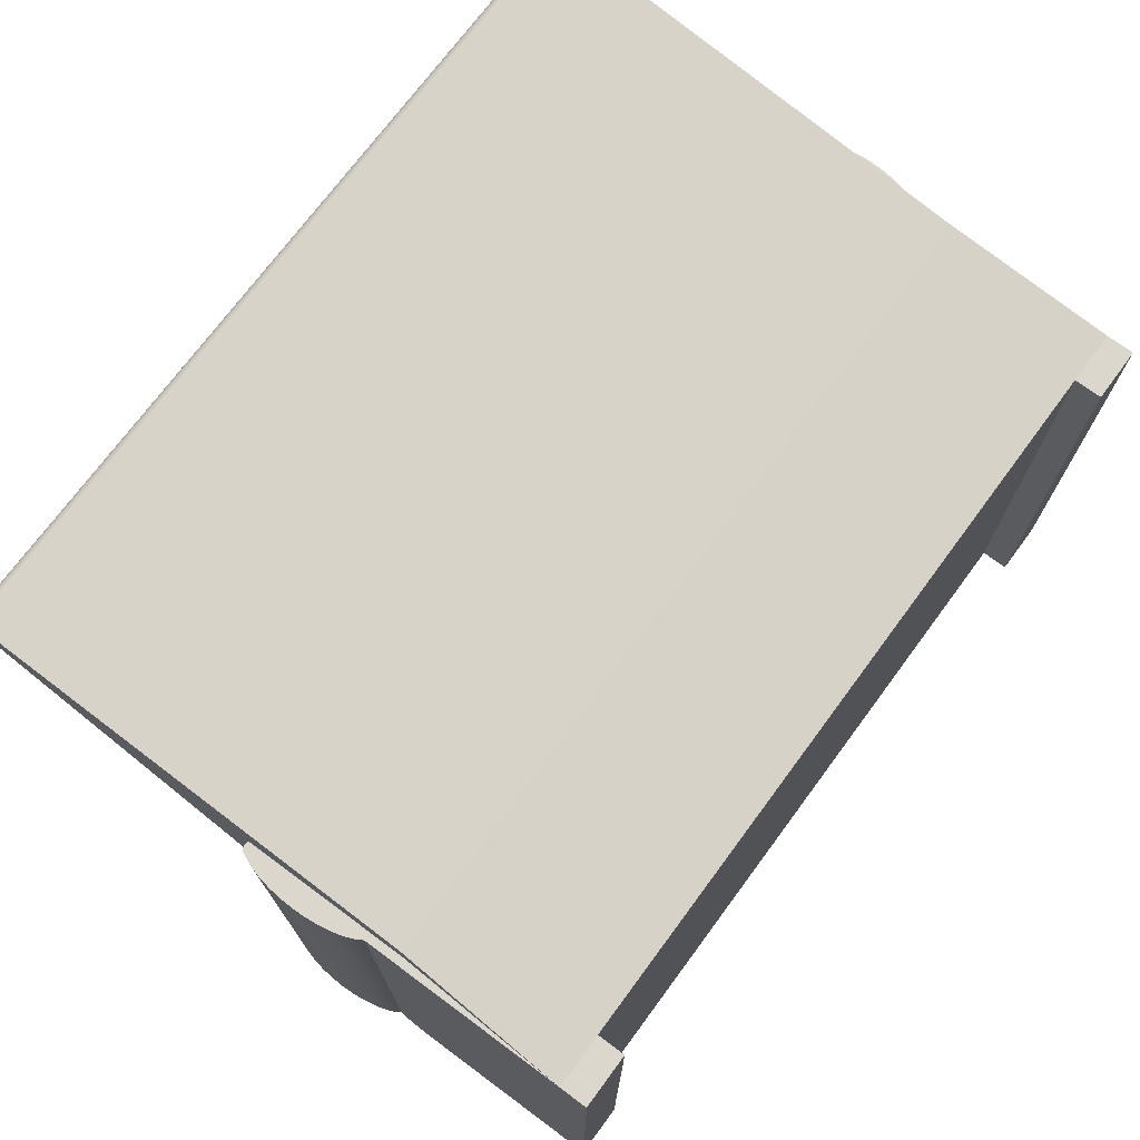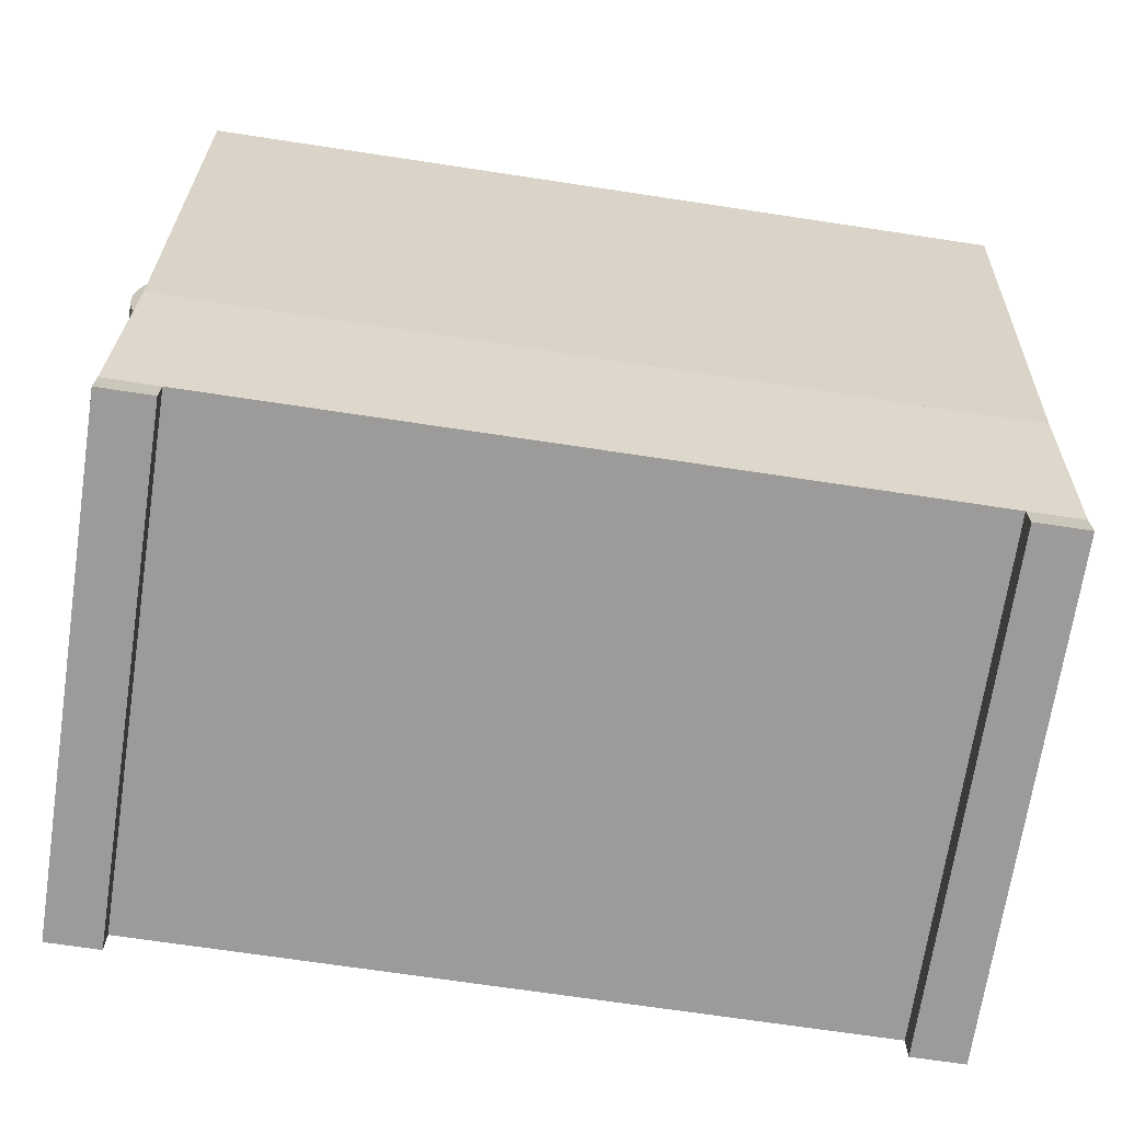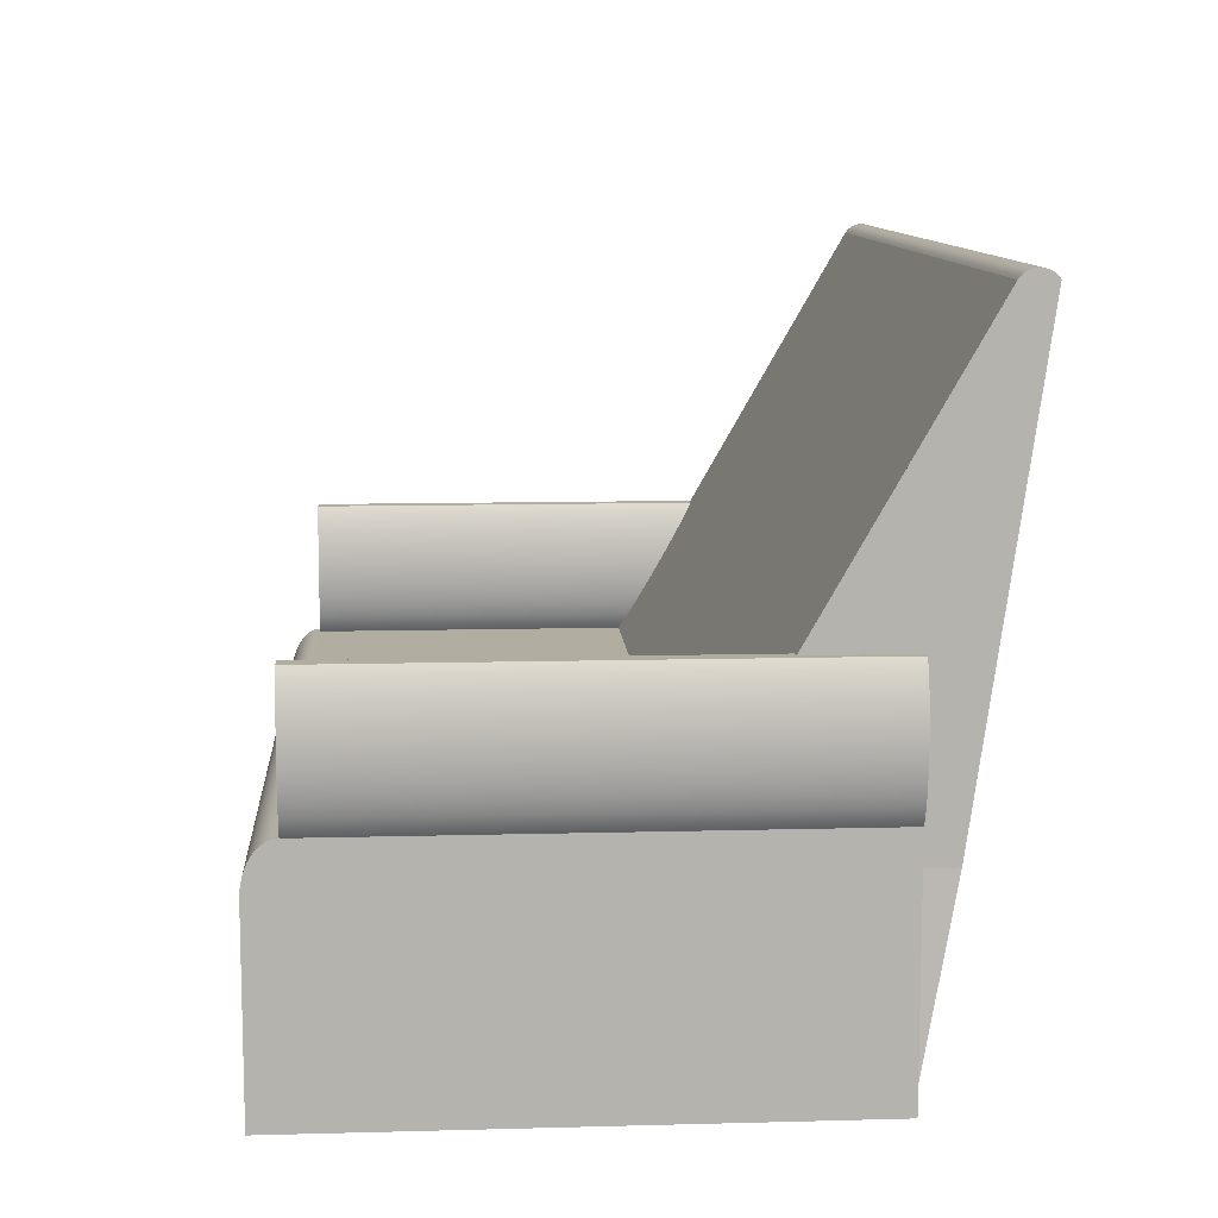
<metadata>
{"format":"obj","ext":"obj","renderer":"f3d","projection":"perspective","resolution":1024,"background":"white","views":[{"elev":72.8,"azim":-53.5,"up":"+Z"},{"elev":-69.9,"azim":-8.6,"up":"+Y"},{"elev":10.4,"azim":-93.9,"up":"+Y"}]}
</metadata>
<code>
v -0.2988 0.2742 0.2418
v -0.2988 0.2763 0.217
v -0.2988 0.2742 0.2154
v -0.2988 0.2763 0.2402
v -0.2988 0.2781 0.2189
v -0.2988 0.2781 0.2383
v -0.2988 0.2795 0.2211
v -0.2988 0.2795 0.2361
v -0.2988 0.2806 0.2235
v -0.2988 0.2806 0.2337
v -0.2988 0.2812 0.226
v -0.2988 0.2812 0.2312
v -0.2988 0.2815 0.2286
v 0.359 0.2742 0.2418
v 0.359 0.2742 0.2154
v 0.359 0.2763 0.2402
v 0.359 0.2781 0.2383
v 0.359 0.2795 0.2361
v 0.359 0.2806 0.2337
v 0.359 0.2812 0.2312
v 0.359 0.2815 0.2286
v 0.359 0.2812 0.226
v 0.359 0.2806 0.2235
v 0.359 0.2795 0.2211
v 0.359 0.2781 0.2189
v 0.359 0.2763 0.217
v 0.3491 0.04403 0.1655
v 0.3462 0.03661 -0.2246
v 0.3462 0.03661 0.1655
v 0.3491 0.04403 -0.2246
v 0.3781 -0.01226 -0.2246
v 0.3781 0.006078 -0.2246
v 0.3785 -0.003094 -0.2246
v 0.377 -0.02138 -0.2246
v 0.377 0.01519 -0.2246
v 0.3752 -0.03037 -0.2246
v 0.3752 0.02419 -0.2246
v 0.3727 -0.0392 -0.2246
v 0.3727 0.03301 -0.2246
v 0.3694 -0.04779 -0.2246
v 0.3694 0.0416 -0.2246
v 0.3655 -0.05609 -0.2246
v 0.3655 0.0499 -0.2246
v 0.359 -0.05609 -0.2246
v 0.3525 0.0499 -0.2246
v 0.3525 -0.05609 -0.2246
v 0.3491 -0.05022 -0.2246
v 0.3462 -0.04279 -0.2246
v 0.3438 -0.03407 -0.2246
v 0.3438 0.02788 -0.2246
v 0.342 -0.02433 -0.2246
v 0.342 0.01814 -0.2246
v 0.341 -0.01389 -0.2246
v 0.341 0.0077 -0.2246
v 0.3406 -0.003094 -0.2246
v 0.3438 0.02788 0.1655
v 0.3525 0.0499 0.1655
v 0.359 0.0499 0.1655
v 0.3655 0.0499 0.1655
v 0.3694 0.0416 0.1655
v 0.3727 0.03301 0.1655
v 0.3752 0.02419 0.1655
v 0.377 0.01519 0.1655
v 0.3781 0.006078 0.1655
v 0.3785 -0.003094 0.1655
v 0.3781 -0.01226 0.1655
v 0.377 -0.02138 0.1655
v 0.3752 -0.03037 0.1655
v 0.3727 -0.0392 0.1655
v 0.3694 -0.04779 0.1655
v 0.3655 -0.05609 0.1655
v 0.359 -0.05609 0.02621
v 0.359 -0.05609 0.1655
v 0.3655 -0.05642 -0.2278
v -0.2923 -0.05609 -0.2246
v -0.2988 -0.05609 -0.2246
v -0.3052 -0.05609 -0.2246
v -0.3052 -0.05642 -0.2278
v 0.3525 -0.05609 0.1655
v 0.3491 -0.05022 0.1655
v 0.3462 -0.04279 0.1655
v 0.3438 -0.03407 0.1655
v 0.342 -0.02433 0.1655
v 0.341 -0.01389 0.1655
v 0.3406 -0.003094 0.1655
v 0.341 0.0077 0.1655
v 0.342 0.01814 0.1655
v 0.359 0.04433 0.1655
v 0.3655 -0.09391 -0.2492
v 0.3655 -0.2207 0.1655
v 0.3655 -0.2207 -0.2492
v 0.3655 -0.08407 0.1655
v 0.3655 -0.08897 -0.249
v 0.3655 -0.08412 -0.2483
v 0.3655 -0.07944 -0.2473
v 0.3655 -0.075 -0.2459
v 0.3655 -0.07089 -0.2441
v 0.3655 -0.06717 -0.242
v 0.3655 -0.06391 -0.2396
v 0.3655 -0.06116 -0.2368
v 0.3655 -0.05897 -0.234
v 0.3655 -0.05738 -0.2309
v 0.359 -0.08407 0.1909
v 0.359 -0.08407 0.01018
v 0.359 0.0499 0.08693
v -0.3052 -0.2207 0.1655
v -0.2923 -0.05609 0.1655
v -0.2988 -0.05609 0.1655
v -0.3052 -0.05609 0.1655
v -0.3052 -0.05738 -0.2309
v -0.3052 -0.09391 -0.2492
v -0.3052 -0.2207 -0.2492
v -0.3052 -0.08897 -0.249
v -0.3052 -0.08412 -0.2483
v -0.3052 -0.07944 -0.2473
v -0.3052 -0.075 -0.2459
v -0.3052 -0.07089 -0.2441
v -0.3052 -0.06717 -0.242
v -0.3052 -0.06391 -0.2396
v -0.3052 -0.06116 -0.2368
v -0.3052 -0.05897 -0.234
v -0.2988 -0.05609 0.1192
v -0.2988 -0.05609 0.08693
v -0.2988 -0.05609 0.02621
v -0.2801 -0.01225 -0.2246
v -0.2801 0.006057 -0.2246
v -0.2797 -0.003094 -0.2246
v -0.2811 -0.02134 -0.2246
v -0.2811 0.01515 -0.2246
v -0.2829 -0.03033 -0.2246
v -0.2829 0.02414 -0.2246
v -0.2853 -0.03915 -0.2246
v -0.2853 0.03296 -0.2246
v -0.2885 -0.04775 -0.2246
v -0.2885 0.04157 -0.2246
v -0.2923 0.0499 -0.2246
v -0.3052 0.0499 -0.2246
v -0.3086 -0.05022 -0.2246
v -0.3086 0.04403 -0.2246
v -0.3116 -0.04279 -0.2246
v -0.3116 0.03661 -0.2246
v -0.314 -0.03407 -0.2246
v -0.314 0.02788 -0.2246
v -0.3157 -0.02433 -0.2246
v -0.3157 0.01814 -0.2246
v -0.3168 -0.01389 -0.2246
v -0.3168 0.0077 -0.2246
v -0.3172 -0.003094 -0.2246
v -0.2923 -0.05609 0.08693
v -0.2923 -0.05609 0.1192
v -0.2988 -0.08407 0.01018
v -0.2988 0.04433 0.08375
v -0.2988 0.0499 0.08693
v -0.2988 -0.08407 0.1909
v -0.2988 -0.08407 0.1655
v -0.285 0.003338 0.1655
v -0.285 -0.0151 0.1655
v -0.2847 -0.005883 0.1655
v -0.2856 0.01241 0.1655
v -0.2856 -0.02417 0.1655
v -0.2867 0.02118 0.1655
v -0.2867 -0.03295 0.1655
v -0.2882 0.02951 0.1655
v -0.2882 -0.04128 0.1655
v -0.29 0.03727 0.1655
v -0.29 -0.04904 0.1655
v -0.2923 0.04433 0.1655
v -0.2988 0.04433 0.1655
v -0.3052 0.0499 0.1655
v -0.2988 0.0499 0.1655
v -0.3086 0.04403 0.1655
v -0.3086 -0.05022 0.1655
v -0.3116 0.03661 0.1655
v -0.3116 -0.04279 0.1655
v -0.314 0.02788 0.1655
v -0.314 -0.03407 0.1655
v -0.3157 0.01814 0.1655
v -0.3157 -0.02433 0.1655
v -0.3168 0.0077 0.1655
v -0.3168 -0.01389 0.1655
v -0.3172 -0.003094 0.1655
v -0.2988 0.0499 0.1192
v -0.2988 0.04433 0.1192
v -0.2988 0.04433 0.08693
v -0.2829 0.02414 0.1192
v -0.2853 0.03296 0.1192
v -0.2885 0.04157 0.1192
v -0.2801 0.006057 0.1192
v -0.2801 -0.01225 0.1192
v -0.2797 -0.003094 0.1192
v -0.2811 0.01515 0.1192
v -0.2811 -0.02134 0.1192
v -0.2829 -0.03033 0.1192
v -0.2853 -0.03915 0.1192
v -0.2885 -0.04775 0.1192
v -0.2923 0.0499 0.1192
v 0.3224 -0.243 -0.2492
v 0.3655 -0.243 0.1655
v 0.3224 -0.243 0.1655
v 0.3655 -0.243 -0.2492
v 0.3224 -0.2207 0.1655
v 0.3224 -0.2207 -0.2492
v 0.3655 -0.2207 -0.2492
v 0.3655 -0.2207 0.1655
v -0.2622 -0.2207 -0.2492
v -0.3052 -0.2207 0.1655
v -0.2622 -0.2207 0.1655
v -0.3052 -0.2207 -0.2492
v -0.3052 -0.243 -0.2492
v -0.3052 -0.243 0.1655
v -0.2622 -0.243 0.1655
v -0.2622 -0.243 -0.2492
g group_0_ID65
f 1 2 3
f 2 1 4
f 2 4 5
f 5 4 6
f 5 6 7
f 7 6 8
f 7 8 9
f 9 8 10
f 9 10 11
f 11 10 12
f 11 12 13
f 13 12 11
f 12 10 11
f 11 10 9
f 10 8 9
f 9 8 7
f 8 6 7
f 7 6 5
f 6 4 5
f 5 4 2
f 4 1 2
f 3 2 1
f 3 14 1
f 14 3 15
f 15 3 14
f 1 14 3
f 4 14 16
f 14 4 1
f 1 4 14
f 16 14 4
f 17 4 16
f 4 17 6
f 6 17 4
f 16 4 17
f 18 6 17
f 6 18 8
f 8 18 6
f 17 6 18
f 19 8 18
f 8 19 10
f 10 19 8
f 18 8 19
f 20 10 19
f 10 20 12
f 12 20 10
f 19 10 20
f 21 12 20
f 12 21 13
f 13 21 12
f 20 12 21
f 22 13 21
f 13 22 11
f 11 22 13
f 21 13 22
f 23 11 22
f 11 23 9
f 9 23 11
f 22 11 23
f 24 9 23
f 9 24 7
f 7 24 9
f 23 9 24
f 25 7 24
f 7 25 5
f 5 25 7
f 24 7 25
f 26 5 25
f 5 26 2
f 2 26 5
f 25 5 26
f 3 26 15
f 26 3 2
f 2 3 26
f 15 26 3
f 26 14 15
f 14 26 16
f 16 26 25
f 16 25 17
f 17 25 24
f 17 24 18
f 18 24 23
f 18 23 19
f 19 23 22
f 19 22 20
f 20 22 21
f 21 22 20
f 20 22 19
f 22 23 19
f 19 23 18
f 23 24 18
f 18 24 17
f 24 25 17
f 17 25 16
f 25 26 16
f 16 26 14
f 15 14 26
g group_1_ID31
f 27 28 29
f 28 27 30
f 30 27 28
f 29 28 27
f 31 32 33
f 32 31 34
f 32 34 35
f 35 34 36
f 35 36 37
f 37 36 38
f 37 38 39
f 39 38 40
f 39 40 41
f 41 40 42
f 41 42 43
f 43 42 44
f 43 44 45
f 45 44 46
f 45 46 47
f 45 47 30
f 30 47 48
f 30 48 28
f 28 48 49
f 28 49 50
f 50 49 51
f 50 51 52
f 52 51 53
f 52 53 54
f 54 53 55
f 55 53 54
f 54 53 52
f 53 51 52
f 52 51 50
f 51 49 50
f 50 49 28
f 49 48 28
f 28 48 30
f 48 47 30
f 30 47 45
f 47 46 45
f 46 44 45
f 45 44 43
f 44 42 43
f 43 42 41
f 42 40 41
f 41 40 39
f 40 38 39
f 39 38 37
f 38 36 37
f 37 36 35
f 36 34 35
f 35 34 32
f 34 31 32
f 33 32 31
f 29 50 56
f 50 29 28
f 28 29 50
f 56 50 29
f 57 30 27
f 30 57 45
f 45 57 30
f 27 30 57
f 43 58 59
f 58 43 57
f 57 43 45
f 45 43 57
f 57 43 58
f 59 58 43
f 43 60 41
f 60 43 59
f 59 43 60
f 41 60 43
f 41 61 39
f 61 41 60
f 60 41 61
f 39 61 41
f 39 62 37
f 62 39 61
f 61 39 62
f 37 62 39
f 37 63 35
f 63 37 62
f 62 37 63
f 35 63 37
f 35 64 32
f 64 35 63
f 63 35 64
f 32 64 35
f 32 65 33
f 65 32 64
f 64 32 65
f 33 65 32
f 33 66 31
f 66 33 65
f 65 33 66
f 31 66 33
f 31 67 34
f 67 31 66
f 66 31 67
f 34 67 31
f 34 68 36
f 68 34 67
f 67 34 68
f 36 68 34
f 36 69 38
f 69 36 68
f 68 36 69
f 38 69 36
f 38 70 40
f 70 38 69
f 69 38 70
f 40 70 38
f 40 71 42
f 71 40 70
f 70 40 71
f 42 71 40
f 71 72 73
f 72 71 42
f 72 42 44
f 44 42 72
f 42 71 72
f 73 72 71
f 74 44 42
f 44 74 46
f 46 74 75
f 75 74 76
f 76 74 77
f 77 74 78
f 78 74 77
f 77 74 76
f 76 74 75
f 75 74 46
f 46 74 44
f 42 44 74
f 72 79 73
f 79 72 46
f 46 72 44
f 44 72 46
f 46 72 79
f 73 79 72
f 80 46 79
f 46 80 47
f 47 80 46
f 79 46 80
f 81 47 80
f 47 81 48
f 48 81 47
f 80 47 81
f 82 48 81
f 48 82 49
f 49 82 48
f 81 48 82
f 83 49 82
f 49 83 51
f 51 83 49
f 82 49 83
f 84 51 83
f 51 84 53
f 53 84 51
f 83 51 84
f 85 53 84
f 53 85 55
f 55 85 53
f 84 53 85
f 86 55 85
f 55 86 54
f 54 86 55
f 85 55 86
f 87 54 86
f 54 87 52
f 52 87 54
f 86 54 87
f 56 52 87
f 52 56 50
f 50 56 52
f 87 52 56
f 64 66 65
f 66 64 63
f 66 63 67
f 67 63 62
f 67 62 68
f 68 62 61
f 68 61 69
f 69 61 60
f 69 60 70
f 70 60 59
f 70 59 71
f 71 59 58
f 71 58 88
f 73 71 88
f 88 71 73
f 88 58 71
f 58 59 71
f 71 59 70
f 59 60 70
f 70 60 69
f 60 61 69
f 69 61 68
f 61 62 68
f 68 62 67
f 62 63 67
f 67 63 66
f 63 64 66
f 65 66 64
f 89 90 91
f 90 89 92
f 92 89 93
f 92 93 94
f 92 94 95
f 92 95 71
f 71 95 96
f 71 96 97
f 71 97 98
f 71 98 99
f 71 99 100
f 71 100 101
f 71 101 102
f 71 102 74
f 71 74 42
f 42 74 71
f 74 102 71
f 102 101 71
f 101 100 71
f 100 99 71
f 99 98 71
f 98 97 71
f 97 96 71
f 96 95 71
f 71 95 92
f 95 94 92
f 94 93 92
f 93 89 92
f 92 89 90
f 91 90 89
f 72 103 104
f 103 72 73
f 103 73 14
f 14 73 88
f 14 88 58
f 14 58 105
f 14 105 15
f 15 105 14
f 105 58 14
f 58 88 14
f 88 73 14
f 14 73 103
f 73 72 103
f 104 103 72
f 105 73 72
f 73 105 88
f 88 105 58
f 58 105 88
f 88 105 73
f 72 73 105
f 71 90 92
f 90 71 73
f 90 73 106
f 106 73 79
f 106 79 107
f 106 107 108
f 106 108 109
f 109 108 106
f 108 107 106
f 107 79 106
f 79 73 106
f 106 73 90
f 73 71 90
f 92 90 71
f 102 78 74
f 78 102 110
f 110 102 78
f 74 78 102
f 106 111 112
f 111 106 109
f 111 109 113
f 113 109 114
f 114 109 115
f 115 109 116
f 116 109 117
f 117 109 118
f 118 109 119
f 119 109 120
f 120 109 121
f 121 109 110
f 110 109 78
f 78 109 77
f 77 109 78
f 78 109 110
f 110 109 121
f 121 109 120
f 120 109 119
f 119 109 118
f 118 109 117
f 117 109 116
f 116 109 115
f 115 109 114
f 114 109 113
f 113 109 111
f 109 106 111
f 112 111 106
f 122 109 108
f 109 122 77
f 77 122 123
f 77 123 124
f 77 124 76
f 76 124 77
f 124 123 77
f 123 122 77
f 77 122 109
f 108 109 122
f 125 126 127
f 126 125 128
f 126 128 129
f 129 128 130
f 129 130 131
f 131 130 132
f 131 132 133
f 133 132 134
f 133 134 135
f 135 134 75
f 135 75 136
f 136 75 76
f 136 76 137
f 137 76 77
f 137 77 138
f 137 138 139
f 139 138 140
f 139 140 141
f 141 140 142
f 141 142 143
f 143 142 144
f 143 144 145
f 145 144 146
f 145 146 147
f 147 146 148
f 148 146 147
f 147 146 145
f 146 144 145
f 145 144 143
f 144 142 143
f 143 142 141
f 142 140 141
f 141 140 139
f 140 138 139
f 139 138 137
f 138 77 137
f 77 76 137
f 137 76 136
f 76 75 136
f 136 75 135
f 75 134 135
f 135 134 133
f 134 132 133
f 133 132 131
f 132 130 131
f 131 130 129
f 130 128 129
f 129 128 126
f 128 125 126
f 127 126 125
f 75 123 149
f 123 75 124
f 124 75 76
f 76 75 124
f 124 75 123
f 149 123 75
f 46 107 79
f 107 46 150
f 150 46 149
f 149 46 75
f 75 46 149
f 149 46 150
f 150 46 107
f 79 107 46
f 112 89 91
f 89 112 111
f 111 112 89
f 91 89 112
f 111 93 89
f 93 111 113
f 113 111 93
f 89 93 111
f 113 94 93
f 94 113 114
f 114 113 94
f 93 94 113
f 114 95 94
f 95 114 115
f 115 114 95
f 94 95 114
f 115 96 95
f 96 115 116
f 116 115 96
f 95 96 115
f 116 97 96
f 97 116 117
f 117 116 97
f 96 97 116
f 117 98 97
f 98 117 118
f 118 117 98
f 97 98 117
f 118 99 98
f 99 118 119
f 119 118 99
f 98 99 118
f 119 100 99
f 100 119 120
f 120 119 100
f 99 100 119
f 100 121 101
f 121 100 120
f 120 100 121
f 101 121 100
f 101 110 102
f 110 101 121
f 121 101 110
f 102 110 101
f 103 90 92
f 92 90 103
f 112 90 106
f 90 112 91
f 91 112 90
f 106 90 112
f 151 72 104
f 72 151 105
f 105 3 15
f 3 105 151
f 3 151 124
f 3 124 152
f 3 152 153
f 153 152 3
f 152 124 3
f 124 151 3
f 151 105 3
f 15 3 105
f 105 151 72
f 104 72 151
f 15 1 14
f 1 15 3
f 3 15 1
f 14 1 15
f 1 103 14
f 103 1 154
f 154 1 103
f 14 103 1
f 155 103 154
f 103 155 104
f 104 155 151
f 151 155 104
f 104 155 103
f 154 103 155
f 103 106 90
f 106 103 154
f 154 103 106
f 90 106 103
f 156 157 158
f 157 156 159
f 157 159 160
f 160 159 161
f 160 161 162
f 162 161 163
f 162 163 164
f 164 163 165
f 164 165 166
f 166 165 167
f 166 167 107
f 107 167 168
f 107 168 108
f 108 168 107
f 168 167 107
f 107 167 166
f 167 165 166
f 166 165 164
f 165 163 164
f 164 163 162
f 163 161 162
f 162 161 160
f 161 159 160
f 160 159 157
f 159 156 157
f 158 157 156
f 150 108 107
f 108 150 122
f 122 150 108
f 107 108 150
f 169 168 170
f 168 109 108
f 109 168 169
f 109 169 171
f 109 171 172
f 172 171 173
f 172 173 174
f 174 173 175
f 174 175 176
f 176 175 177
f 176 177 178
f 178 177 179
f 178 179 180
f 180 179 181
f 181 179 180
f 180 179 178
f 179 177 178
f 178 177 176
f 177 175 176
f 176 175 174
f 175 173 174
f 174 173 172
f 173 171 172
f 172 171 109
f 171 169 109
f 169 168 109
f 108 109 168
f 170 168 169
f 172 77 109
f 77 172 138
f 138 172 77
f 109 77 172
f 1 108 154
f 108 1 168
f 168 1 170
f 170 1 182
f 182 1 153
f 153 1 3
f 154 151 155
f 151 154 124
f 124 154 108
f 124 108 122
f 124 122 123
f 123 122 124
f 122 108 124
f 108 154 124
f 124 154 151
f 155 151 154
f 3 1 153
f 153 1 182
f 182 1 170
f 170 1 168
f 168 1 108
f 154 108 1
f 168 122 108
f 122 168 183
f 183 168 122
f 108 122 168
f 123 150 122
f 150 123 149
f 149 123 150
f 122 150 123
f 184 124 123
f 124 184 152
f 152 184 124
f 123 124 184
f 174 138 172
f 138 174 140
f 140 174 138
f 172 138 174
f 176 140 174
f 140 176 142
f 142 176 140
f 174 140 176
f 178 142 176
f 142 178 144
f 144 178 142
f 176 142 178
f 180 144 178
f 144 180 146
f 146 180 144
f 178 144 180
f 181 146 180
f 146 181 148
f 148 181 146
f 180 146 181
f 179 148 181
f 148 179 147
f 147 179 148
f 181 148 179
f 177 147 179
f 147 177 145
f 145 177 147
f 179 147 177
f 175 145 177
f 145 175 143
f 143 175 145
f 177 145 175
f 173 143 175
f 143 173 141
f 141 173 143
f 175 143 173
f 171 141 173
f 141 171 139
f 139 171 141
f 173 141 171
f 169 139 171
f 139 169 137
f 137 169 139
f 171 139 169
f 153 152 184
f 184 152 153
f 154 155 106
f 106 155 154
f 170 183 168
f 183 170 182
f 182 170 183
f 168 183 170
g group_1_ID44
f 133 185 131
f 185 133 186
f 135 186 133
f 186 135 187
f 188 189 190
f 189 188 191
f 189 191 192
f 192 191 185
f 192 185 193
f 193 185 186
f 193 186 194
f 194 186 187
f 194 187 195
f 195 187 196
f 195 196 150
f 150 196 182
f 150 182 122
f 122 182 183
f 131 191 129
f 191 131 185
f 136 187 135
f 187 136 196
f 136 182 196
f 182 169 170
f 169 182 137
f 137 182 136
f 183 123 122
f 123 183 184
f 134 149 75
f 149 195 150
f 195 149 134
f 132 195 134
f 195 132 194
f 130 194 132
f 194 130 193
f 128 193 130
f 193 128 192
f 125 192 128
f 192 125 189
f 127 189 125
f 189 127 190
f 126 190 127
f 190 126 188
f 129 188 126
f 188 129 191
g group_1_ID57
f 153 183 184
f 183 153 182
g group_2_ID5
f 197 198 199
f 198 197 200
f 201 197 199
f 197 201 202
f 197 203 200
f 203 197 202
f 203 198 200
f 198 203 204
f 201 198 204
f 198 201 199
f 203 201 204
f 201 203 202
g group_2_ID5
f 200 197 198
f 199 198 197
f 202 201 197
f 199 197 201
f 202 197 203
f 200 203 197
f 204 203 198
f 200 198 203
f 199 201 198
f 204 198 201
f 202 203 201
f 204 201 203
g group_2_ID23
f 205 206 207
f 206 205 208
f 206 209 210
f 209 206 208
f 206 211 207
f 211 206 210
f 205 211 212
f 211 205 207
f 209 205 212
f 205 209 208
f 209 211 210
f 211 209 212
g group_2_ID23
f 208 205 206
f 207 206 205
f 208 206 209
f 210 209 206
f 210 206 211
f 207 211 206
f 207 205 211
f 212 211 205
f 208 209 205
f 212 205 209
f 212 209 211
f 210 211 209

</code>
